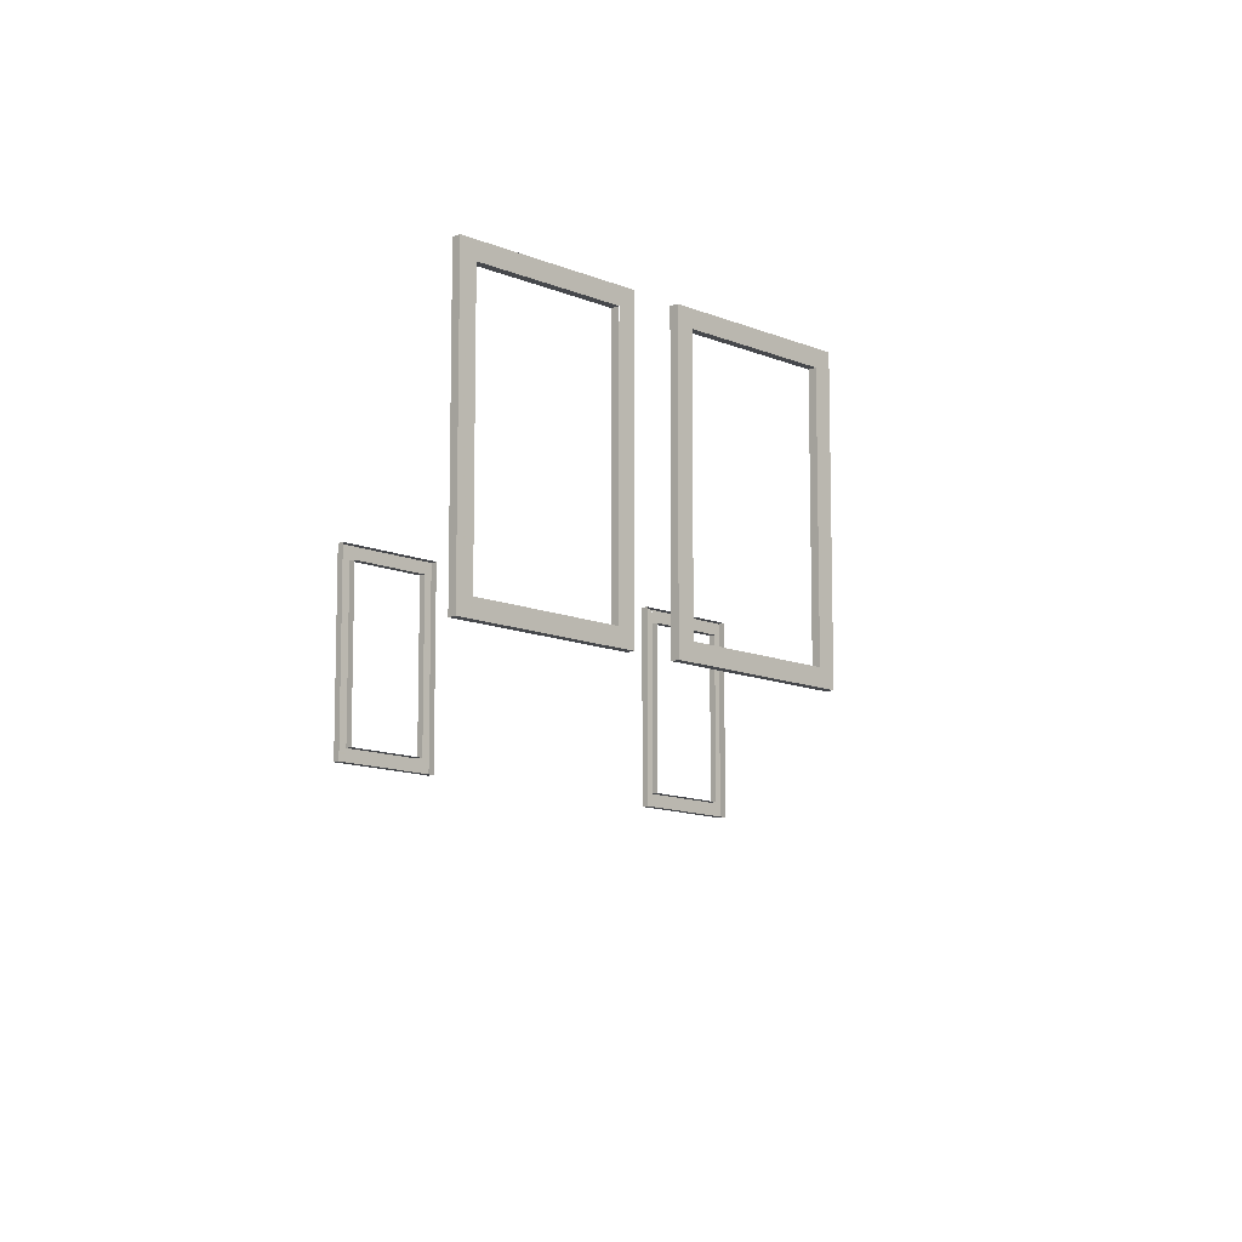
<metadata>
{"format":"obj","ext":"obj","renderer":"f3d","projection":"perspective","resolution":1024,"background":"white","views":[{"elev":-11.5,"azim":45.4,"up":"+Y"}]}
</metadata>
<code>
o fh2-trim-sides-standard-diningB-surface
v 24.6 3.997 -172.1
v 24.44 3.997 -172.1
v 24.44 9.663 -172.1
v 24.6 9.663 -172.1
v 24.61 9.33 -171.8
v 24.45 9.33 -171.8
v 24.45 4.33 -171.8
v 24.61 4.33 -171.8
v 24.61 9.663 -171.8
v 24.61 3.997 -171.8
v 24.68 4.33 -168.8
v 24.68 3.997 -168.8
v 24.52 4.33 -168.8
v 24.69 3.997 -168.4
v 24.53 3.997 -168.4
v 24.69 9.663 -168.4
v 24.68 9.663 -168.8
v 24.52 9.33 -168.8
v 24.68 9.33 -168.8
v 24.53 9.663 -168.4
v 24.48 9.663 -176.7
v 24.32 9.663 -176.7
v 24.41 9.663 -173.1
v 24.57 9.663 -173.1
v 24.56 9.33 -173.4
v 24.4 9.33 -173.4
v 24.33 9.33 -176.4
v 24.49 9.33 -176.4
v 24.56 9.663 -173.4
v 24.49 9.663 -176.4
v 24.41 3.997 -173.1
v 24.57 3.997 -173.1
v 24.56 4.33 -173.4
v 24.4 4.33 -173.4
v 24.56 3.997 -173.4
v 24.32 3.997 -176.7
v 24.48 3.997 -176.7
v 24.49 4.33 -176.4
v 24.33 4.33 -176.4
v 24.49 3.997 -176.4
v 7.615 4.997 -191.8
v 7.615 9.663 -191.8
v 7.775 9.663 -191.8
v 7.775 4.997 -191.8
v 7.624 9.33 -191.5
v 7.624 5.33 -191.5
v 7.784 5.33 -191.5
v 7.784 9.33 -191.5
v 7.624 9.663 -191.5
v 7.624 4.997 -191.5
v 7.682 4.997 -189.2
v 7.842 4.997 -189.2
v 7.674 5.33 -189.5
v 7.834 5.33 -189.5
v 7.674 4.997 -189.5
v 7.682 9.663 -189.2
v 7.674 9.663 -189.5
v 7.674 9.33 -189.5
v 7.834 9.33 -189.5
v 7.842 9.663 -189.2
v 7.908 9.663 -180.2
v 7.858 9.663 -182.2
v 7.858 9.33 -182.2
v 7.908 9.33 -180.2
v 8.018 9.33 -182.2
v 8.068 9.33 -180.2
v 7.849 9.663 -182.5
v 7.916 9.663 -179.9
v 8.076 9.663 -179.9
v 8.009 9.663 -182.5
v 7.916 4.997 -179.9
v 8.076 4.997 -179.9
v 7.908 5.33 -180.2
v 8.068 5.33 -180.2
v 7.908 4.997 -180.2
v 7.858 5.33 -182.2
v 7.858 4.997 -182.2
v 8.018 5.33 -182.2
v 7.849 4.997 -182.5
v 8.009 4.997 -182.5
f 1 2 3 4
f 5 6 7 8
f 9 10 1 4
f 11 12 10 8
f 8 7 13 11
f 14 15 2 1
f 16 14 12 17
f 11 13 18 19
f 16 20 15 14
f 17 19 5 9
f 19 18 6 5
f 4 3 20 16
f 21 22 23 24
f 25 26 27 28
f 29 25 28 30
f 24 23 31 32
f 33 34 26 25
f 24 32 35 29
f 32 31 36 37
f 38 39 34 33
f 33 35 40 38
f 30 40 37 21
f 28 27 39 38
f 37 36 22 21
f 41 42 43 44
f 45 46 47 48
f 49 42 41 50
f 51 41 44 52
f 46 53 54 47
f 53 46 50 55
f 56 57 55 51
f 53 58 59 54
f 56 51 52 60
f 42 56 60 43
f 58 45 48 59
f 57 49 45 58
f 61 62 63 64
f 64 63 65 66
f 67 68 69 70
f 68 71 72 69
f 73 64 66 74
f 68 61 75 71
f 73 76 77 75
f 76 73 74 78
f 71 79 80 72
f 62 67 79 77
f 63 76 78 65
f 79 67 70 80

</code>
